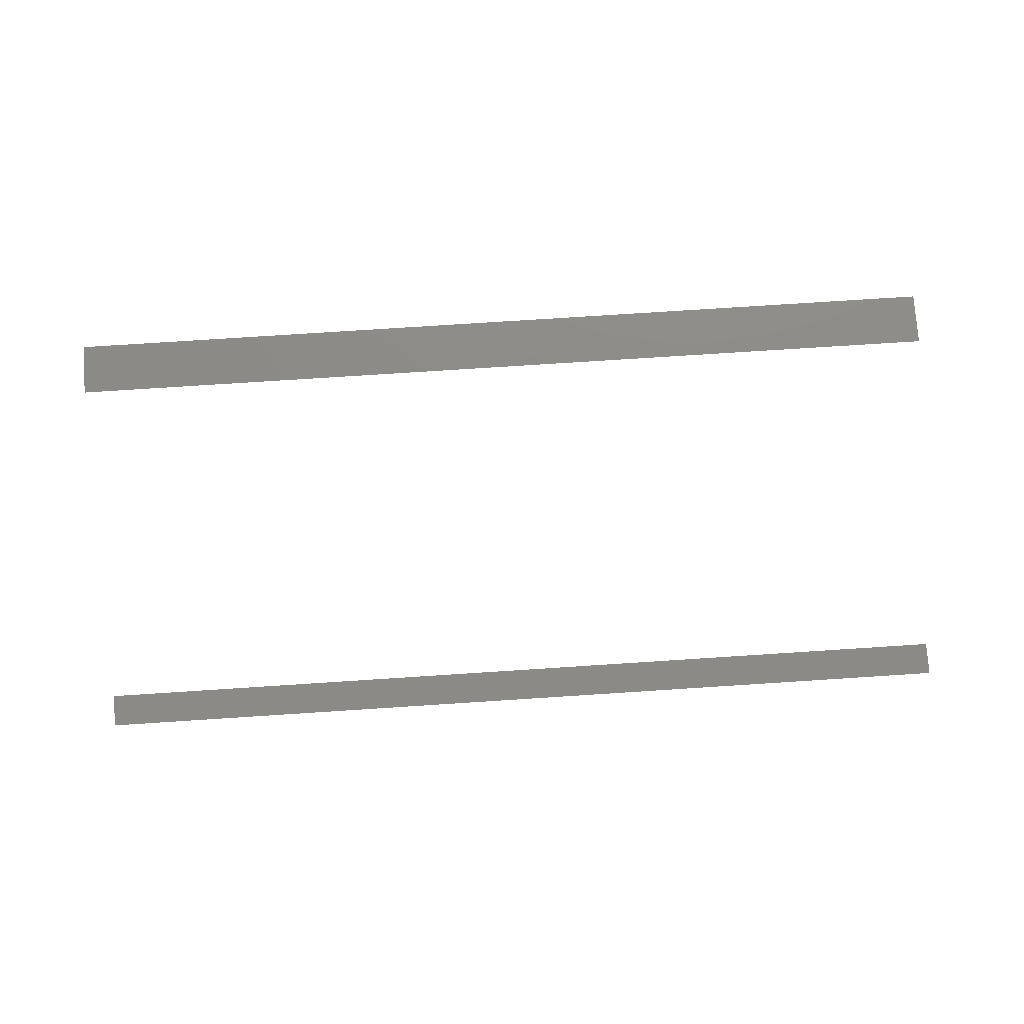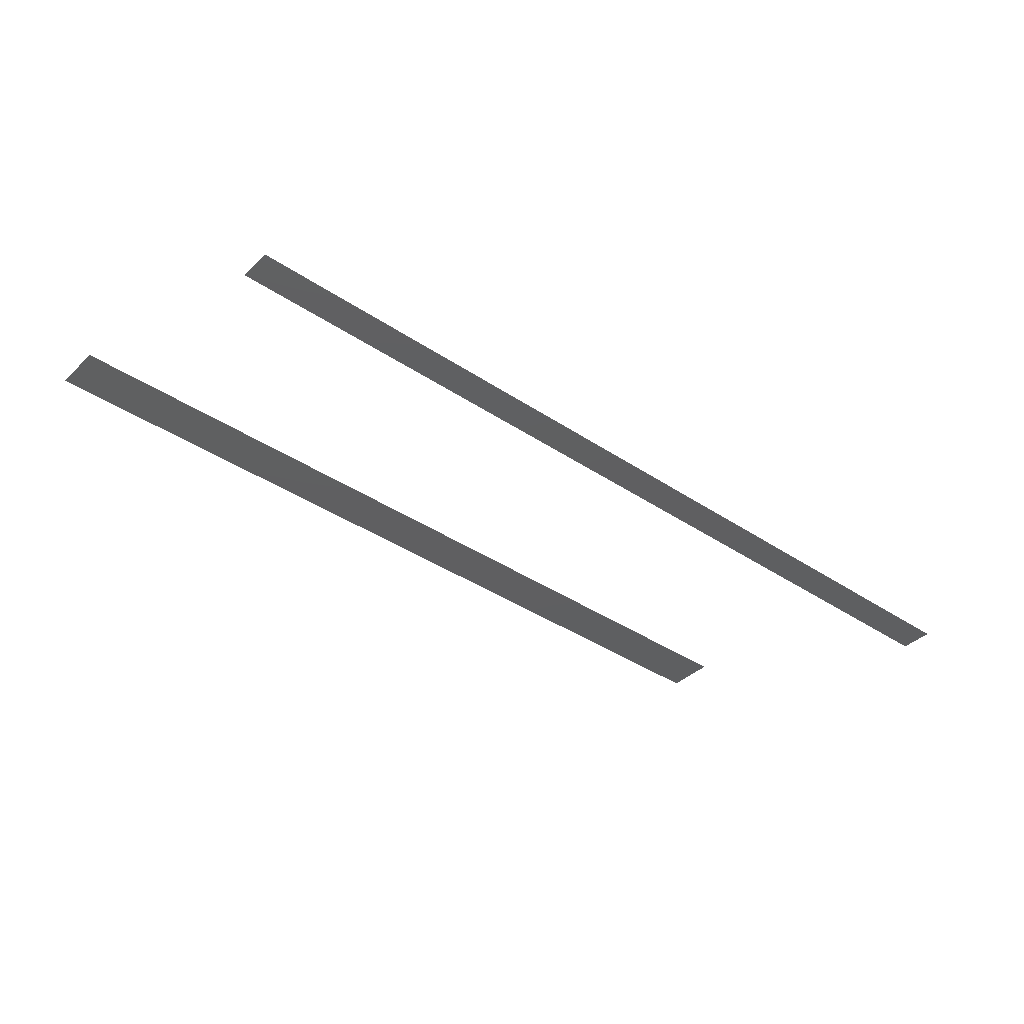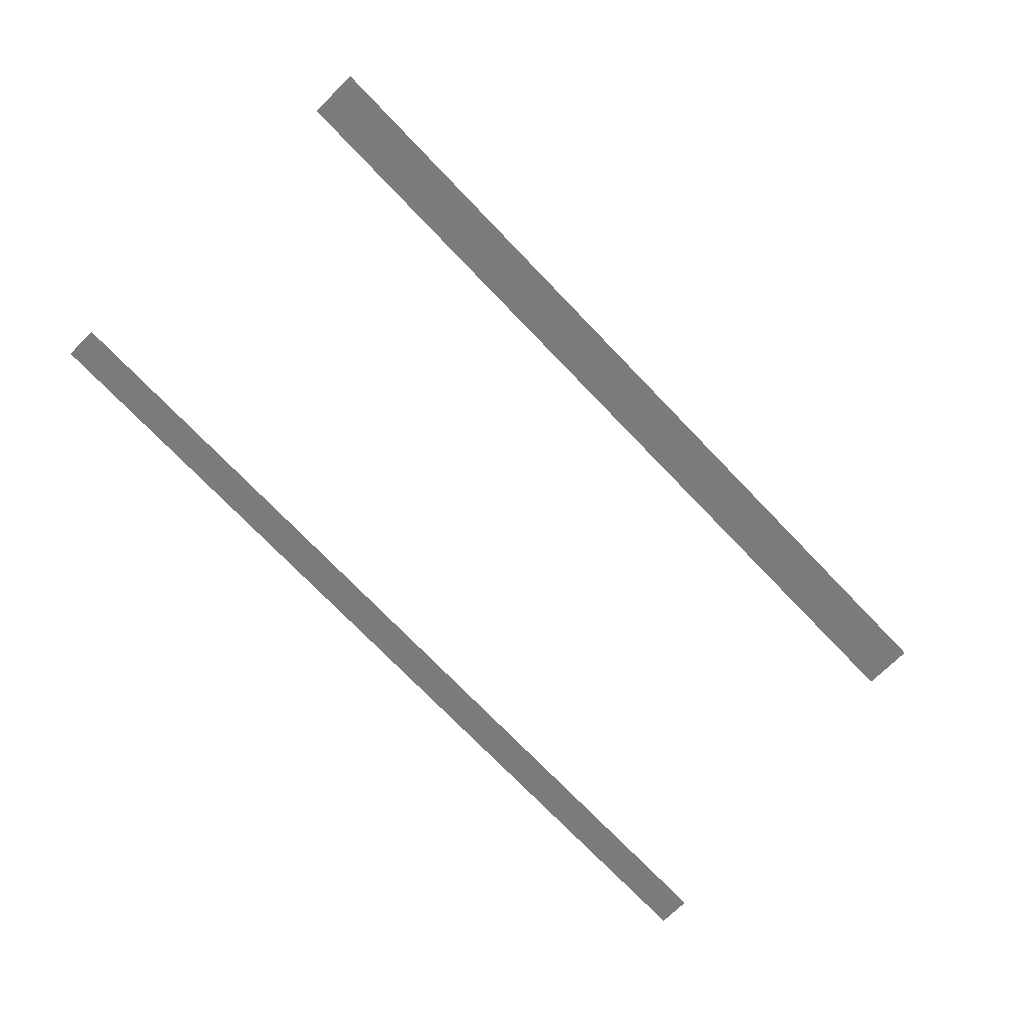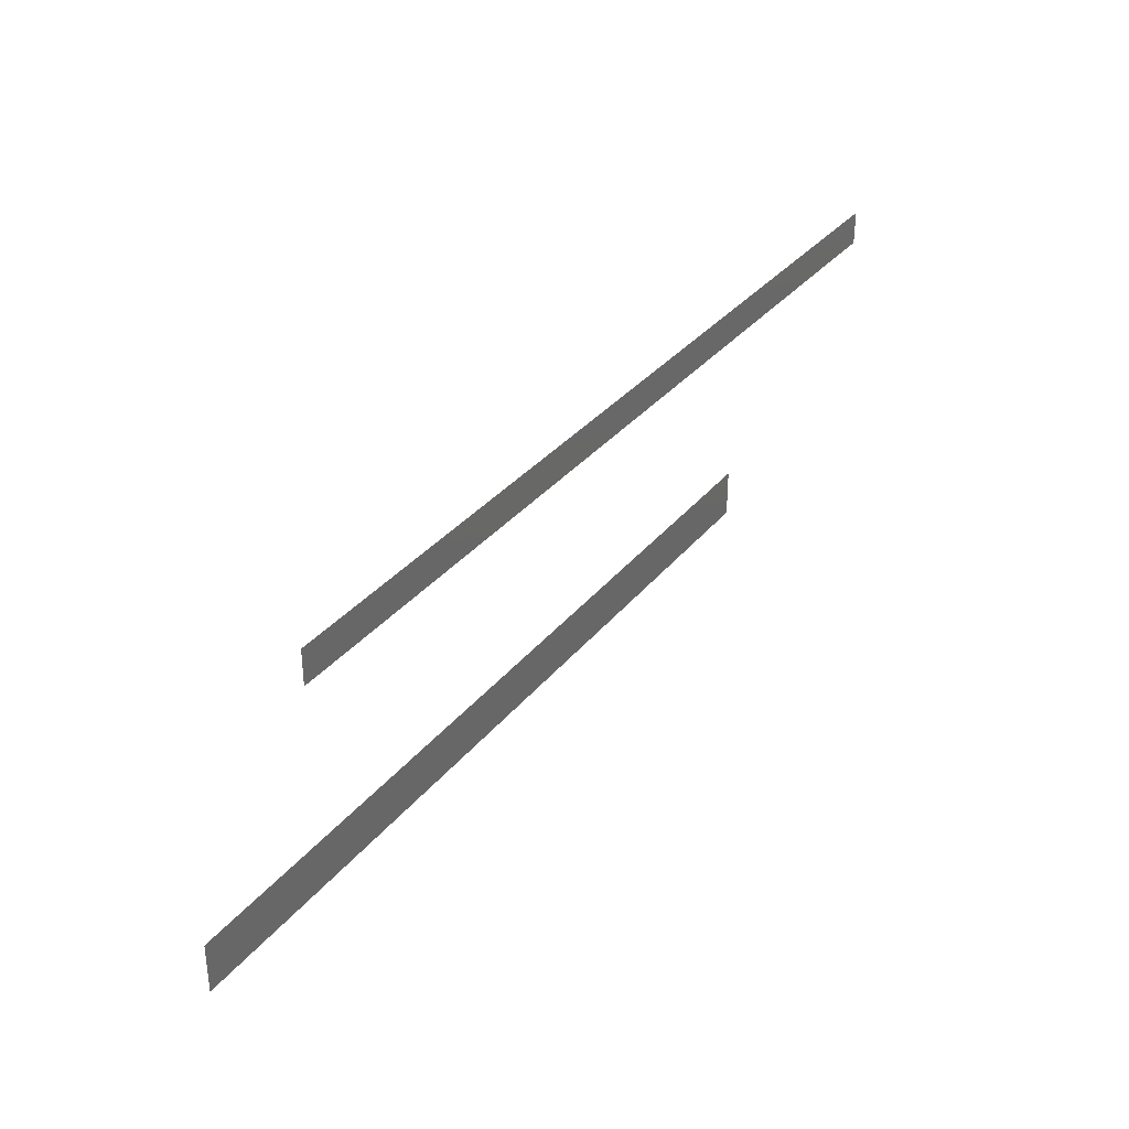
<metadata>
{"format":"stl","ext":"stl","renderer":"f3d","projection":"perspective","resolution":1024,"background":"white","views":[{"elev":76.4,"azim":-3.7,"up":"+Y"},{"elev":-38.6,"azim":-40.3,"up":"+Y"},{"elev":-74.5,"azim":134.0,"up":"+Y"},{"elev":32.7,"azim":-58.0,"up":"+Z"}]}
</metadata>
<code>
# stl→obj: 156 verts, 206 faces
v -17.74 0.181 5.022
v -17.64 0.181 4.89
v -17.64 0.181 5.025
v -17.83 0.181 5.16
v -17.92 0.181 5.022
v -18.23 0.181 5.02
v -18.23 0.181 5.16
v -18.35 0.181 5.021
v -17.83 0.181 4.89
v -18.03 0.181 4.89
v -18.42 0.181 4.89
v -18.23 0.181 4.89
v -18.53 0.181 5.021
v -18.11 0.181 5.021
v -17.64 0.181 5.16
v -18.03 0.181 5.16
v -19.11 0.181 5.021
v -18.92 0.181 5.021
v -19.01 0.181 5.16
v -18.82 0.181 5.16
v -18.62 0.181 4.89
v -18.73 0.181 5.021
v -18.82 0.181 4.89
v -19.01 0.181 4.89
v -19.21 0.181 4.89
v -19.69 0.181 5.021
v -19.61 0.181 5.16
v -19.8 0.181 5.16
v -19.88 0.181 5.021
v -19.5 0.181 5.021
v -19.41 0.181 5.16
v -19.31 0.181 5.021
v -19.41 0.181 4.89
v -19.61 0.181 4.89
v -19.8 0.181 4.89
v -19.21 0.181 5.16
v -18.42 0.181 5.16
v -18.62 0.181 5.16
v -20.2 0.181 5.16
v -20.39 0.181 5.16
v -20.31 0.181 5.021
v -20.5 0.181 5.021
v -20.59 0.181 5.16
v -20.12 0.181 5.021
v -20.2 0.181 4.89
v -20 0.181 4.89
v -20.39 0.181 4.89
v -20.59 0.181 4.89
v -20.69 0.181 5.021
v -20.89 0.181 5.021
v -20.79 0.181 5.16
v -21.08 0.181 5.021
v -20.99 0.181 5.16
v -21.18 0.181 5.16
v -21.27 0.181 5.021
v -20.99 0.181 4.89
v -21.18 0.181 4.89
v -20.79 0.181 4.89
v -21.89 0.181 5.021
v -21.77 0.181 5.02
v -21.77 0.181 5.16
v -21.97 0.181 5.16
v -21.38 0.181 4.89
v -21.47 0.181 5.021
v -21.58 0.181 4.89
v -21.77 0.181 4.89
v -21.97 0.181 4.89
v -22.08 0.181 5.022
v -21.65 0.181 5.021
v -22.36 0.181 4.89
v -22.26 0.181 5.022
v -22.36 0.181 5.025
v -22.36 0.181 5.16
v -22.17 0.181 4.89
v -22.17 0.181 5.16
v -21.38 0.181 5.16
v -21.58 0.181 5.16
v -20 0.181 5.02
v -20 0.181 5.16
v -17.83 -0.496 6.96
v -17.64 -0.496 6.96
v -17.73 -0.496 6.876
v -17.64 -0.496 6.79
v -18.32 -0.496 6.878
v -18.23 -0.496 6.96
v -18.16 -0.496 6.878
v -18.42 -0.496 6.96
v -18.23 -0.496 6.79
v -18.42 -0.496 6.79
v -18.5 -0.496 6.879
v -18.03 -0.496 6.79
v -17.93 -0.496 6.876
v -18.03 -0.496 6.96
v -17.83 -0.496 6.79
v -18.92 -0.496 6.878
v -18.82 -0.496 6.96
v -18.74 -0.496 6.879
v -19.08 -0.496 6.878
v -19.01 -0.496 6.96
v -19.21 -0.496 6.96
v -18.62 -0.496 6.79
v -18.82 -0.496 6.79
v -19.01 -0.496 6.79
v -19.21 -0.496 6.79
v -19.7 -0.496 6.878
v -19.61 -0.496 6.96
v -19.54 -0.496 6.878
v -19.8 -0.496 6.96
v -19.61 -0.496 6.79
v -19.8 -0.496 6.79
v -19.88 -0.496 6.879
v -19.41 -0.496 6.79
v -19.31 -0.496 6.876
v -19.41 -0.496 6.96
v -18.62 -0.496 6.879
v -18.62 -0.496 6.96
v -20.3 -0.496 6.878
v -20.2 -0.496 6.96
v -20.12 -0.496 6.879
v -20.46 -0.496 6.878
v -20.39 -0.496 6.96
v -20.59 -0.496 6.96
v -20 -0.496 6.79
v -20.2 -0.496 6.79
v -20.39 -0.496 6.79
v -20.59 -0.496 6.79
v -21.08 -0.496 6.878
v -20.99 -0.496 6.96
v -20.92 -0.496 6.878
v -21.18 -0.496 6.96
v -20.99 -0.496 6.79
v -21.18 -0.496 6.79
v -21.26 -0.496 6.879
v -20.79 -0.496 6.79
v -20.69 -0.496 6.876
v -20.79 -0.496 6.96
v -21.68 -0.496 6.878
v -21.58 -0.496 6.96
v -21.5 -0.496 6.879
v -21.84 -0.496 6.878
v -21.77 -0.496 6.96
v -21.97 -0.496 6.96
v -21.58 -0.496 6.79
v -21.38 -0.496 6.79
v -21.77 -0.496 6.79
v -21.97 -0.496 6.79
v -22.36 -0.496 6.79
v -22.36 -0.496 6.96
v -22.27 -0.496 6.876
v -22.17 -0.496 6.79
v -22.07 -0.496 6.876
v -22.17 -0.496 6.96
v -21.38 -0.496 6.879
v -21.38 -0.496 6.96
v -20 -0.496 6.879
v -20 -0.496 6.96
f 1 2 3
f 4 5 1
f 6 7 8
f 9 5 10
f 11 12 8
f 8 13 11
f 6 8 12
f 14 6 12
f 12 10 14
f 14 10 5
f 1 5 9
f 9 2 1
f 1 3 15
f 14 16 7
f 1 15 4
f 16 14 5
f 5 4 16
f 7 6 14
f 17 18 19
f 20 19 18
f 21 22 23
f 22 18 23
f 24 17 25
f 18 17 24
f 23 18 24
f 26 27 28
f 28 29 26
f 30 31 27
f 25 32 33
f 34 26 35
f 29 35 26
f 30 26 34
f 34 33 30
f 30 33 32
f 17 32 25
f 27 26 30
f 17 19 36
f 32 36 31
f 31 30 32
f 36 32 17
f 11 13 21
f 13 22 21
f 37 8 7
f 18 22 20
f 13 8 37
f 37 38 13
f 38 20 22
f 22 13 38
f 39 40 41
f 42 41 40
f 40 43 42
f 41 44 39
f 44 45 46
f 44 41 45
f 47 42 48
f 42 49 48
f 50 49 51
f 45 41 47
f 41 42 47
f 52 53 54
f 54 55 52
f 53 52 50
f 56 52 57
f 55 57 52
f 50 52 56
f 58 50 56
f 49 50 58
f 48 49 58
f 43 51 49
f 49 42 43
f 51 53 50
f 59 60 61
f 61 62 59
f 63 64 65
f 66 59 67
f 59 68 67
f 65 69 66
f 60 66 69
f 60 59 66
f 70 71 72
f 71 73 72
f 74 71 70
f 67 68 74
f 68 71 74
f 68 59 62
f 62 75 68
f 75 73 71
f 71 68 75
f 69 65 64
f 55 64 63
f 63 57 55
f 76 64 55
f 77 61 69
f 55 54 76
f 77 69 64
f 64 76 77
f 60 69 61
f 46 78 44
f 29 78 46
f 46 35 29
f 79 78 29
f 44 78 79
f 29 28 79
f 79 39 44
f 80 81 82
f 81 83 82
f 84 85 86
f 87 85 84
f 88 89 84
f 90 84 89
f 84 86 88
f 91 88 86
f 92 91 93
f 94 91 92
f 82 94 80
f 83 94 82
f 85 93 86
f 93 80 92
f 92 80 94
f 86 93 91
f 95 96 97
f 98 99 95
f 100 99 98
f 101 102 97
f 97 102 95
f 103 104 98
f 102 103 95
f 95 103 98
f 105 106 107
f 108 106 105
f 109 110 105
f 111 105 110
f 105 107 109
f 112 109 107
f 113 112 114
f 104 112 113
f 98 104 100
f 106 114 107
f 113 100 104
f 114 100 113
f 107 114 112
f 89 101 90
f 115 90 101
f 115 101 97
f 96 95 99
f 116 87 90
f 90 87 84
f 115 97 116
f 96 116 97
f 115 116 90
f 117 118 119
f 120 121 117
f 122 121 120
f 119 123 124
f 119 124 117
f 125 126 120
f 124 125 117
f 117 125 120
f 127 128 129
f 130 128 127
f 131 132 127
f 133 127 132
f 127 129 131
f 134 131 129
f 126 134 135
f 135 134 136
f 120 126 122
f 128 136 129
f 135 122 126
f 136 122 135
f 129 136 134
f 137 138 139
f 140 141 137
f 142 141 140
f 143 139 144
f 139 143 137
f 145 146 140
f 143 145 137
f 137 145 140
f 147 148 149
f 150 147 149
f 146 150 151
f 151 150 152
f 140 146 142
f 148 152 149
f 151 142 146
f 152 142 151
f 149 152 150
f 153 144 139
f 153 133 144
f 132 144 133
f 138 137 141
f 154 130 133
f 133 130 127
f 153 139 154
f 138 154 139
f 153 154 133
f 123 119 155
f 111 123 155
f 123 111 110
f 118 117 121
f 111 156 108
f 111 108 105
f 156 111 155
f 155 119 156
f 118 156 119

</code>
